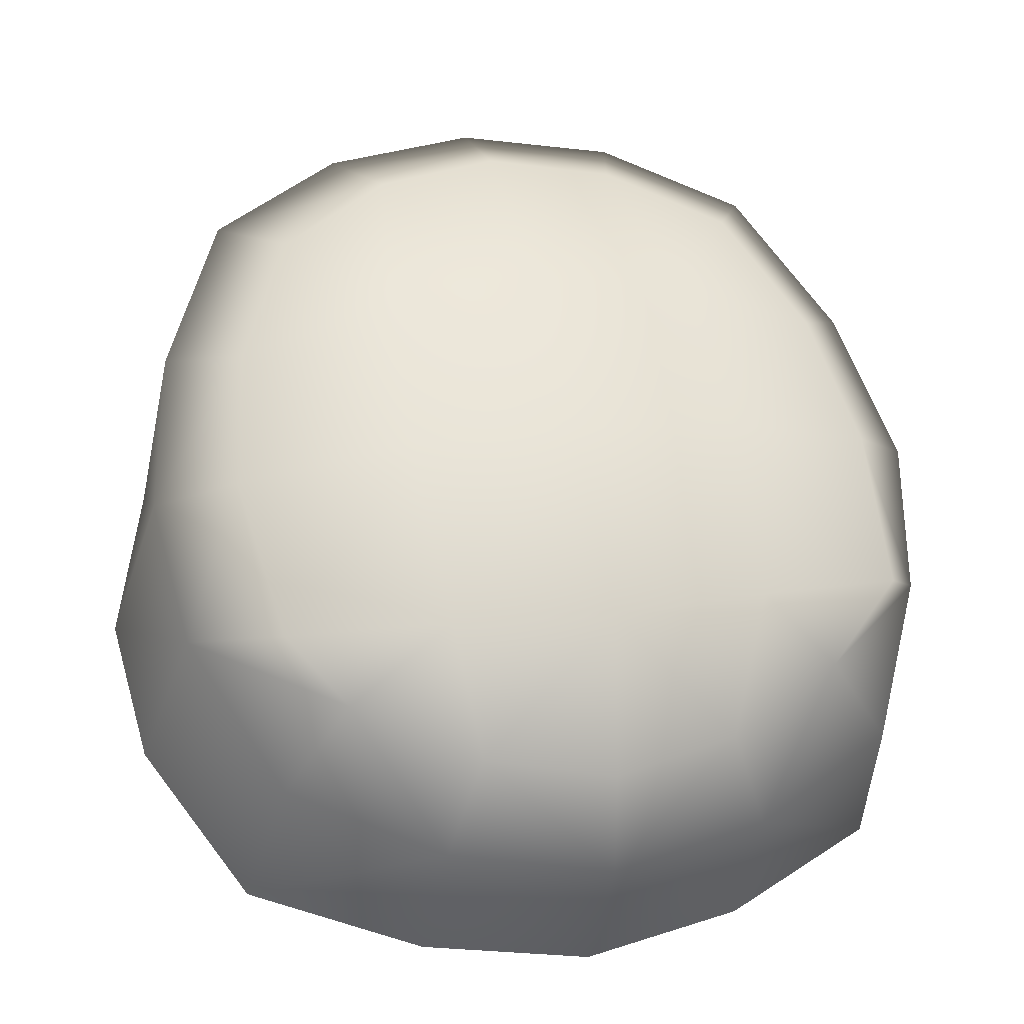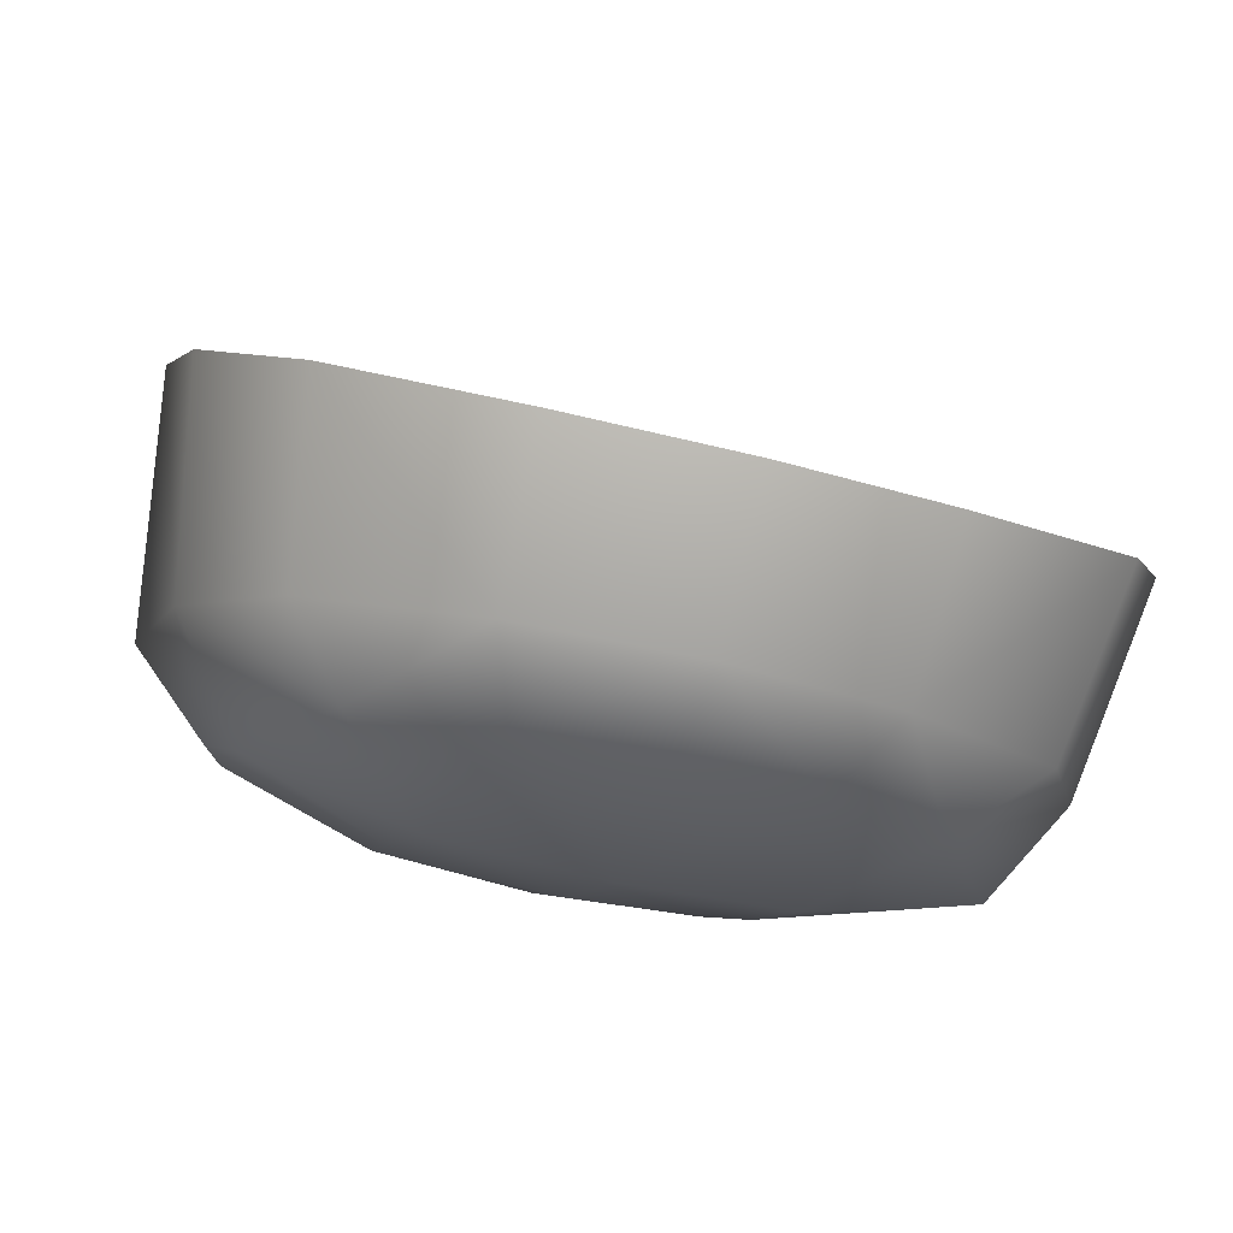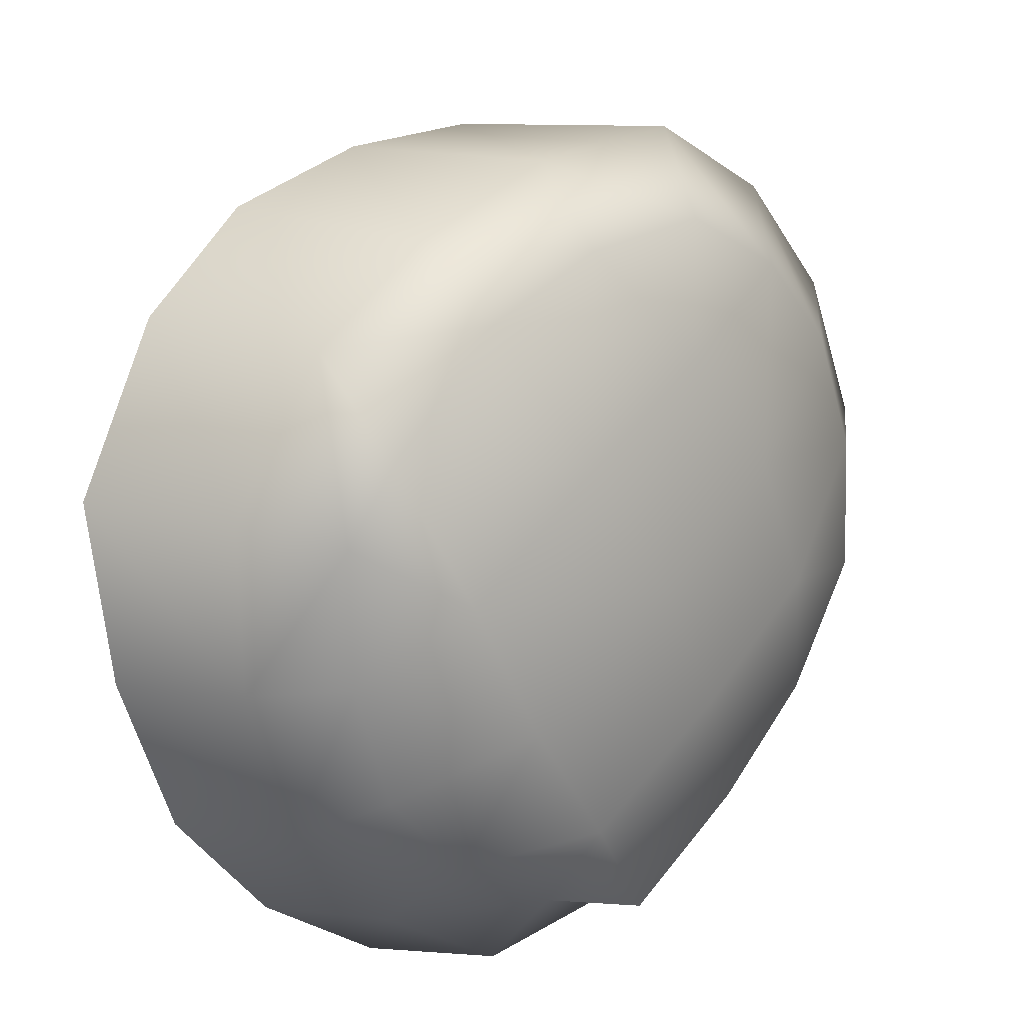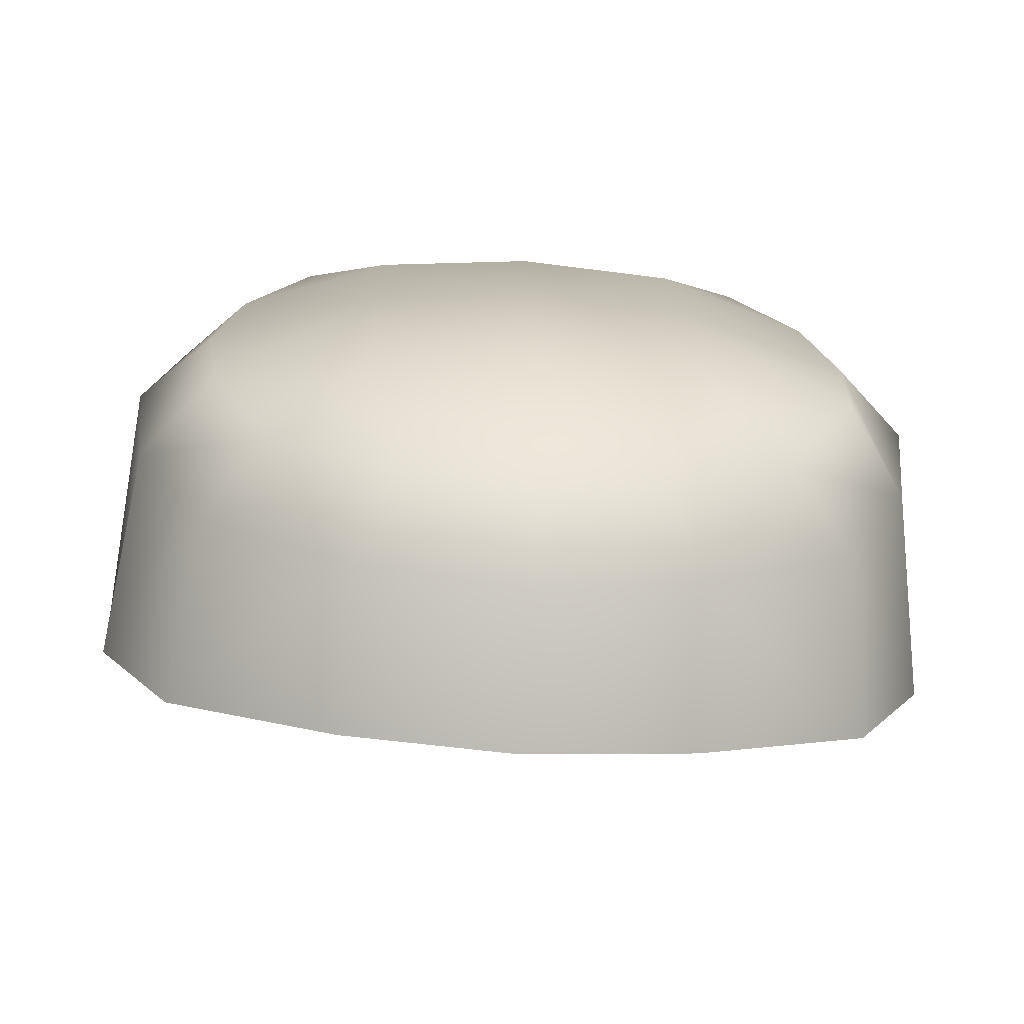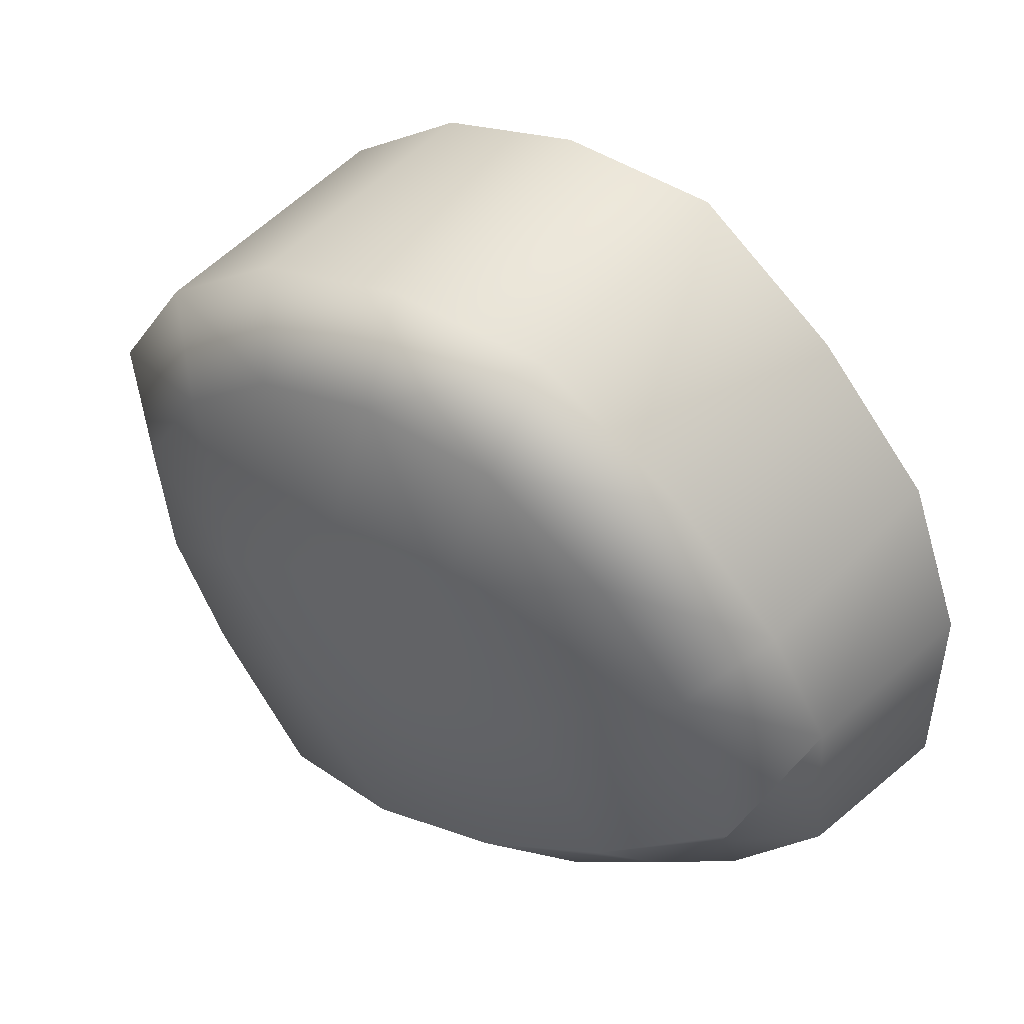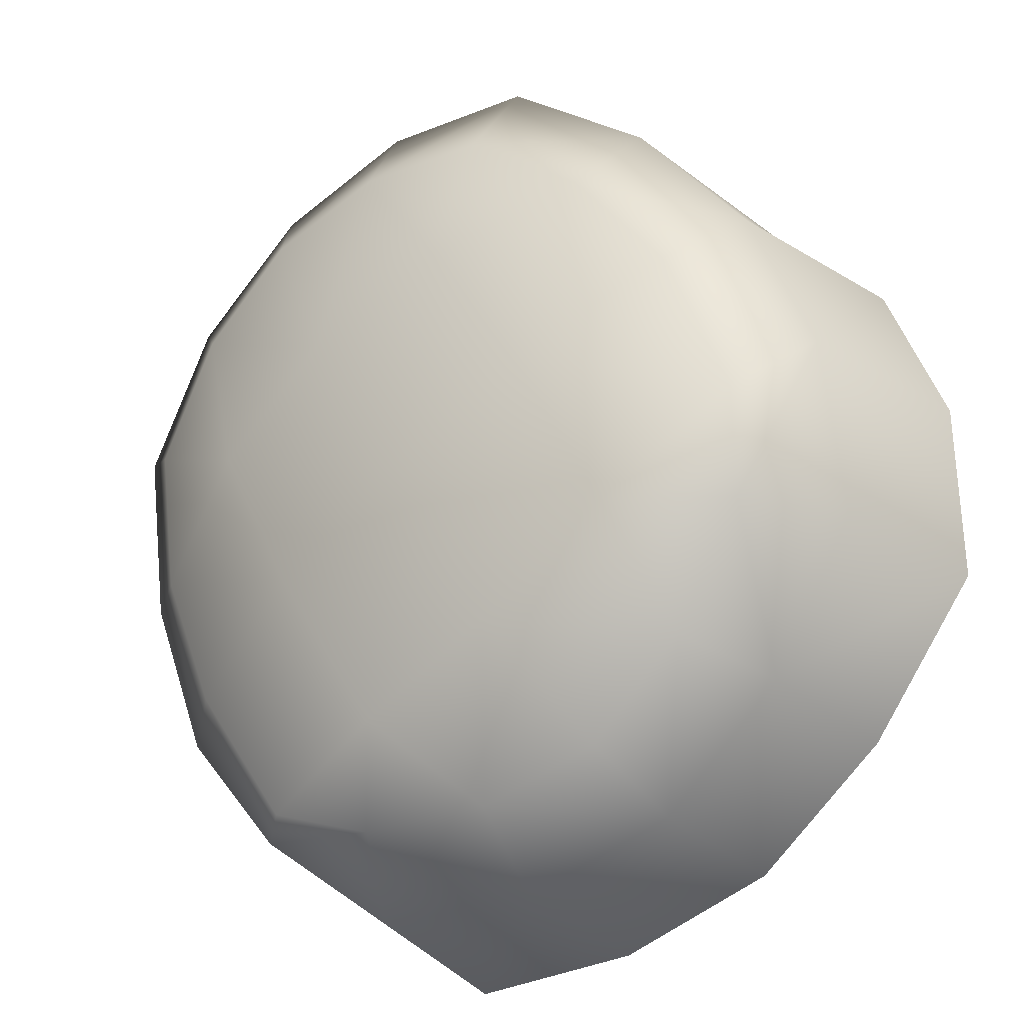
<metadata>
{"format":"obj","ext":"obj","renderer":"f3d","projection":"perspective","resolution":1024,"background":"white","views":[{"elev":22.2,"azim":162.4,"up":"+Y"},{"elev":-58.6,"azim":-14.1,"up":"+Z"},{"elev":-49.6,"azim":114.2,"up":"+Z"},{"elev":-20.0,"azim":174.6,"up":"+Y"},{"elev":2.1,"azim":-135.6,"up":"+Z"},{"elev":-71.1,"azim":-132.6,"up":"+Z"}]}
</metadata>
<code>
g Hat_Cap
v -0.2064 1.293 0.009067
v -0.1147 1.331 0.05488
v -0.1093 1.165 0.1635
v -0.2043 1.135 0.1178
v -0.008723 1.178 0.1823
v -0.009105 1.346 0.07466
v -0.2535 1.221 -0.07689
v -0.2577 1.076 0.02518
v -0.2699 1.145 -0.1646
v -0.2863 1.013 -0.07202
v -0.2507 1.07 -0.2353
v -0.2696 0.9494 -0.1664
v -0.1938 0.9983 -0.3168
v -0.2079 0.8914 -0.2623
v -0.09032 0.965 -0.3514
v -0.09205 0.8675 -0.3046
v 0.02109 0.9541 -0.3649
v 0.02286 0.8604 -0.3191
v 0.09817 1.337 0.06254
v 0.09363 1.171 0.1711
v 0.1945 1.304 0.02385
v 0.1935 1.147 0.1326
v 0.2514 1.235 -0.05822
v 0.2574 1.093 0.04376
v 0.2791 1.162 -0.1465
v 0.2984 1.031 -0.05149
v 0.2724 1.09 -0.2149
v 0.2951 0.972 -0.1408
v 0.2277 1.014 -0.3004
v 0.2456 0.9086 -0.2447
v 0.13 0.9734 -0.3428
v 0.1354 0.8761 -0.2958
v 0.02109 0.9541 -0.3649
v 0.02286 0.8604 -0.3191
v 0.1945 1.304 0.02385
v 0.07939 1.337 -0.01195
v 0.1602 1.309 -0.04734
v 0.105 1.284 -0.1255
v 0.2074 1.252 -0.1157
v -0.000733 1.293 -0.1239
v -0.006419 1.346 -0.001071
v -0.09072 1.333 -0.018
v -0.1055 1.279 -0.1331
v -0.1673 1.301 -0.05925
v -0.2066 1.241 -0.1309
v -0.219 1.176 -0.2063
v -0.106 1.207 -0.2243
v 0.004988 1.216 -0.2266
v -0.2017 1.109 -0.3026
v -0.09645 1.123 -0.3251
v 0.01089 1.124 -0.331
v -0.1542 1.059 -0.317
v -0.06963 1.031 -0.3467
v 0.01828 1.022 -0.3585
v -0.2064 1.293 0.009067
v -0.2535 1.221 -0.07689
v -0.2699 1.145 -0.1646
v -0.2507 1.07 -0.2353
v -0.09032 0.965 -0.3514
v -0.1938 0.9983 -0.3168
v 0.02109 0.9541 -0.3649
v 0.1175 1.128 -0.3175
v 0.116 1.213 -0.2161
v 0.2291 1.19 -0.1898
v 0.2214 1.12 -0.2876
v 0.1838 1.071 -0.3038
v 0.104 1.038 -0.34
v 0.2791 1.162 -0.1465
v 0.2514 1.235 -0.05822
v 0.2724 1.09 -0.2149
v 0.13 0.9734 -0.3428
v 0.2277 1.014 -0.3004
v -0.1271 0.9393 -0.184
v -0.2079 0.8914 -0.2623
v -0.2696 0.9494 -0.1664
v -0.09205 0.8675 -0.3046
v 0.01509 0.9382 -0.188
v 0.02286 0.8604 -0.3191
v -0.1412 1.018 -0.06425
v -0.2863 1.013 -0.07202
v 0.005877 1.024 -0.05447
v -0.2577 1.076 0.02518
v -0.131 1.094 0.05077
v -0.002043 1.104 0.07019
v -0.2043 1.135 0.1178
v -0.1093 1.165 0.1635
v -0.008723 1.178 0.1823
v 0.1354 0.8761 -0.2958
v 0.156 0.9485 -0.1741
v 0.2456 0.9086 -0.2447
v 0.2951 0.972 -0.1408
v 0.1529 1.028 -0.05468
v 0.2984 1.031 -0.05149
v 0.2574 1.093 0.04376
v 0.1282 1.102 0.0597
v 0.1935 1.147 0.1326
v 0.09363 1.171 0.1711
g Hat_Cap_0
f 3 2 1
f 1 4 3
f 2 3 5
f 5 6 2
f 4 1 7
f 7 8 4
f 8 7 9
f 9 10 8
f 10 9 11
f 11 12 10
f 12 11 13
f 13 14 12
f 14 13 15
f 15 16 14
f 16 15 17
f 17 18 16
f 19 6 5
f 5 20 19
f 21 19 20
f 20 22 21
f 23 21 22
f 22 24 23
f 25 23 24
f 24 26 25
f 27 25 26
f 26 28 27
f 29 27 28
f 28 30 29
f 31 29 30
f 30 32 31
f 33 31 32
f 32 34 33
f 36 19 35
f 36 35 37
f 37 38 36
f 39 38 37
f 38 40 36
f 36 40 41
f 36 41 19
f 40 42 41
f 40 43 42
f 43 44 42
f 43 45 44
f 46 45 43
f 43 47 46
f 48 43 40
f 48 47 43
f 38 48 40
f 49 46 47
f 47 50 49
f 50 47 48
f 48 51 50
f 52 49 50
f 50 53 52
f 53 50 51
f 51 54 53
f 55 42 44
f 2 42 55
f 41 42 2
f 45 56 44
f 55 44 56
f 46 57 45
f 56 45 57
f 49 58 46
f 57 46 58
f 58 49 52
f 52 53 59
f 59 60 52
f 52 60 58
f 61 59 53
f 53 54 61
f 62 51 48
f 48 63 62
f 63 48 38
f 39 63 38
f 64 63 39
f 65 62 63
f 63 64 65
f 62 65 66
f 66 67 62
f 51 62 67
f 67 54 51
f 54 67 61
f 39 68 64
f 39 69 68
f 69 39 37
f 37 35 69
f 64 70 65
f 64 68 70
f 66 65 70
f 67 66 71
f 72 71 66
f 70 72 66
f 61 67 71
f 75 74 73
f 76 73 74
f 73 76 77
f 76 78 77
f 75 73 79
f 80 75 79
f 79 73 81
f 73 77 81
f 82 80 79
f 79 83 82
f 83 79 81
f 81 84 83
f 85 82 83
f 83 86 85
f 86 83 84
f 84 87 86
f 77 78 88
f 88 89 77
f 81 77 89
f 89 88 90
f 89 90 91
f 92 89 91
f 89 92 81
f 91 93 92
f 92 93 94
f 94 95 92
f 95 84 81
f 81 92 95
f 95 94 96
f 96 97 95
f 97 87 84
f 84 95 97
f 6 41 2
f 19 41 6

</code>
